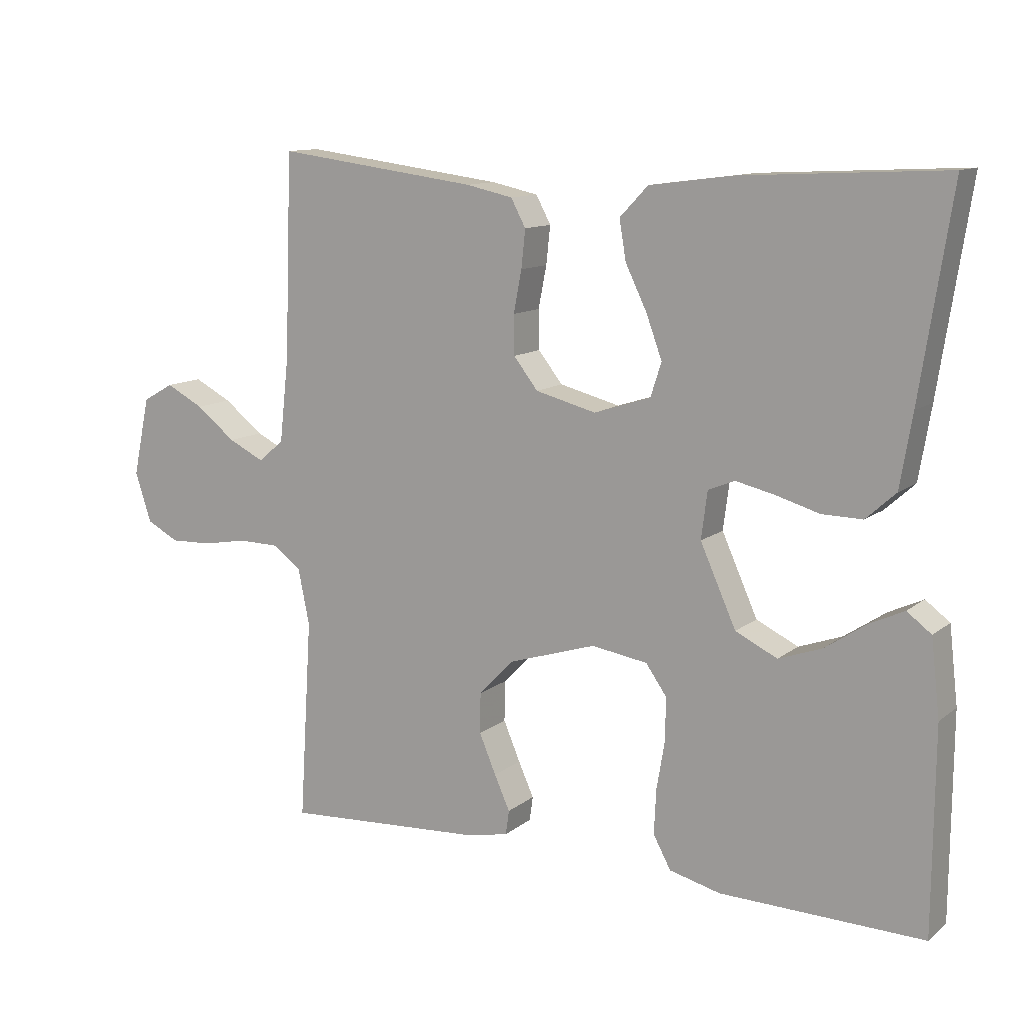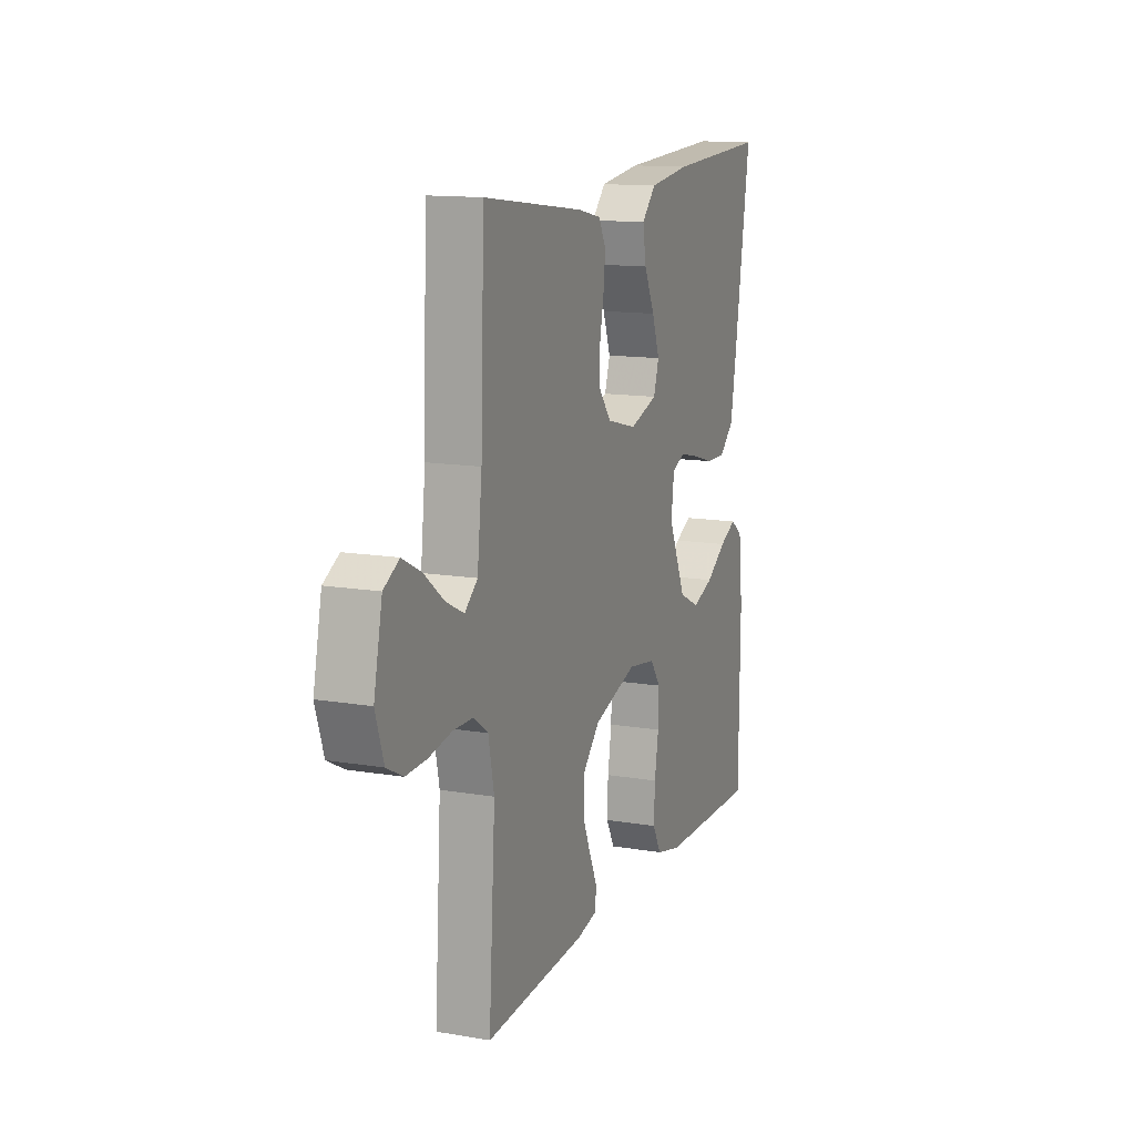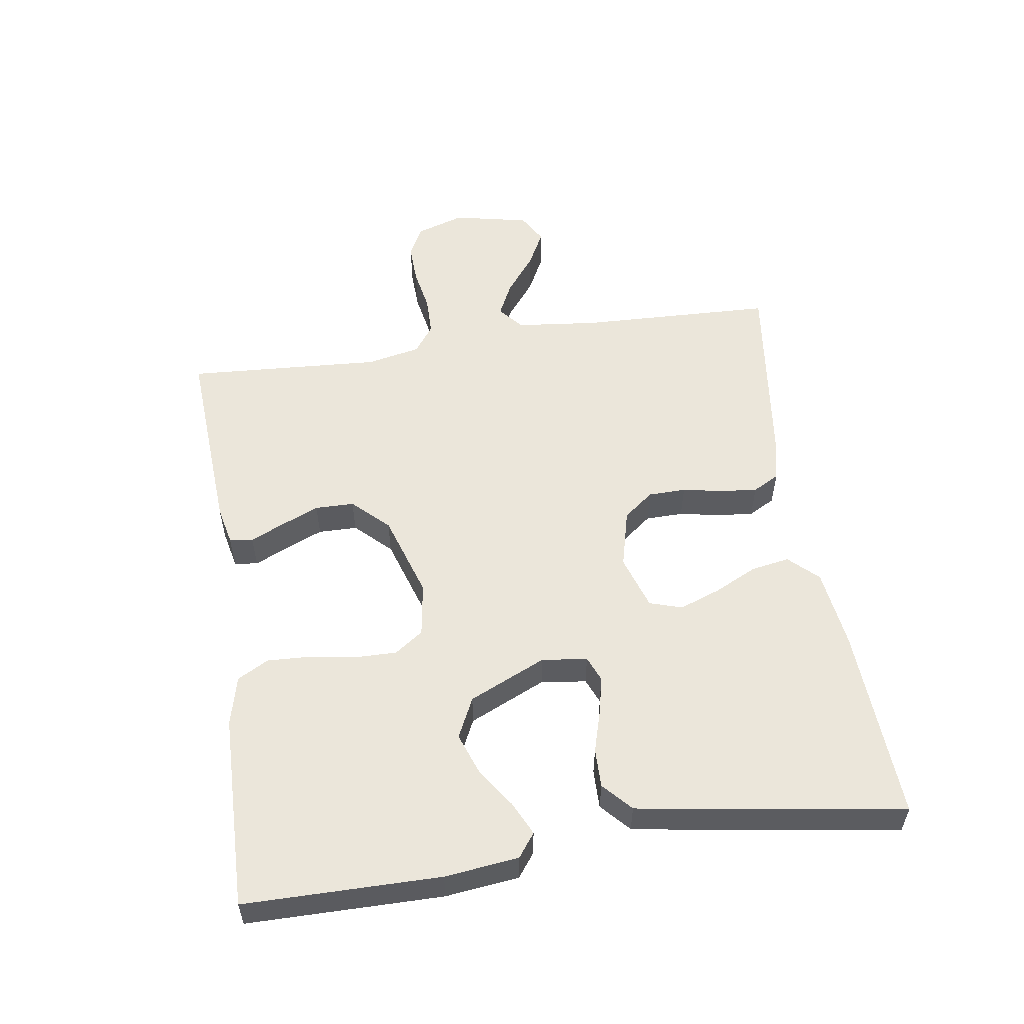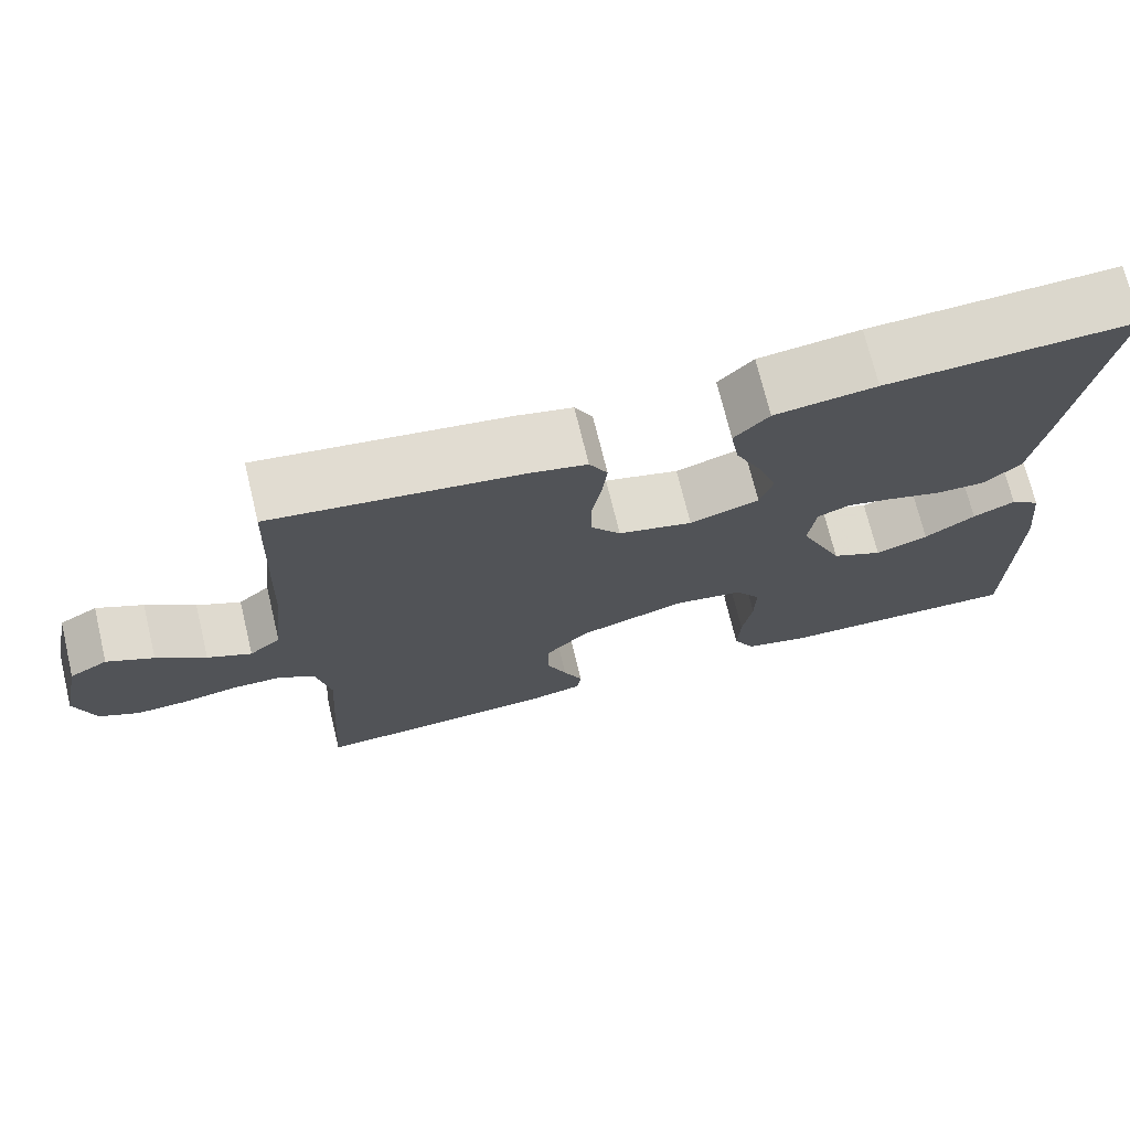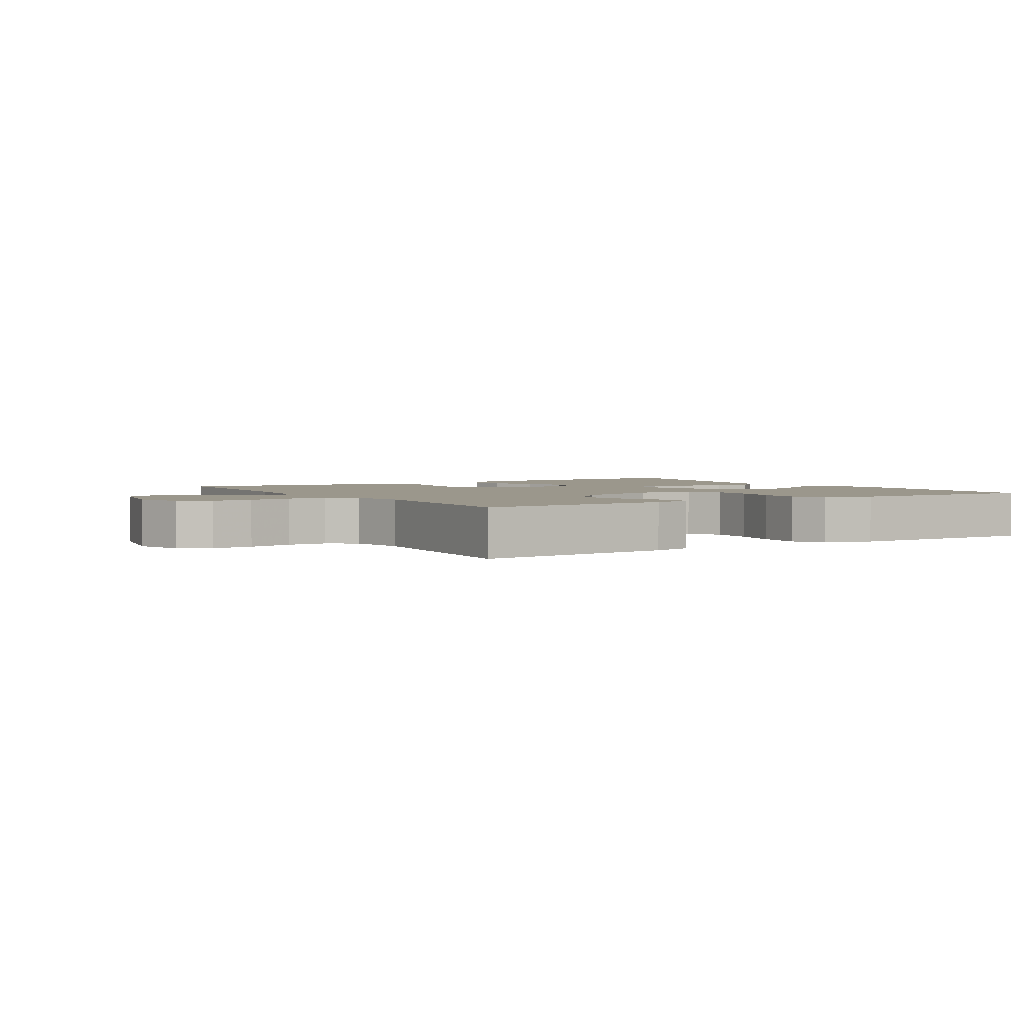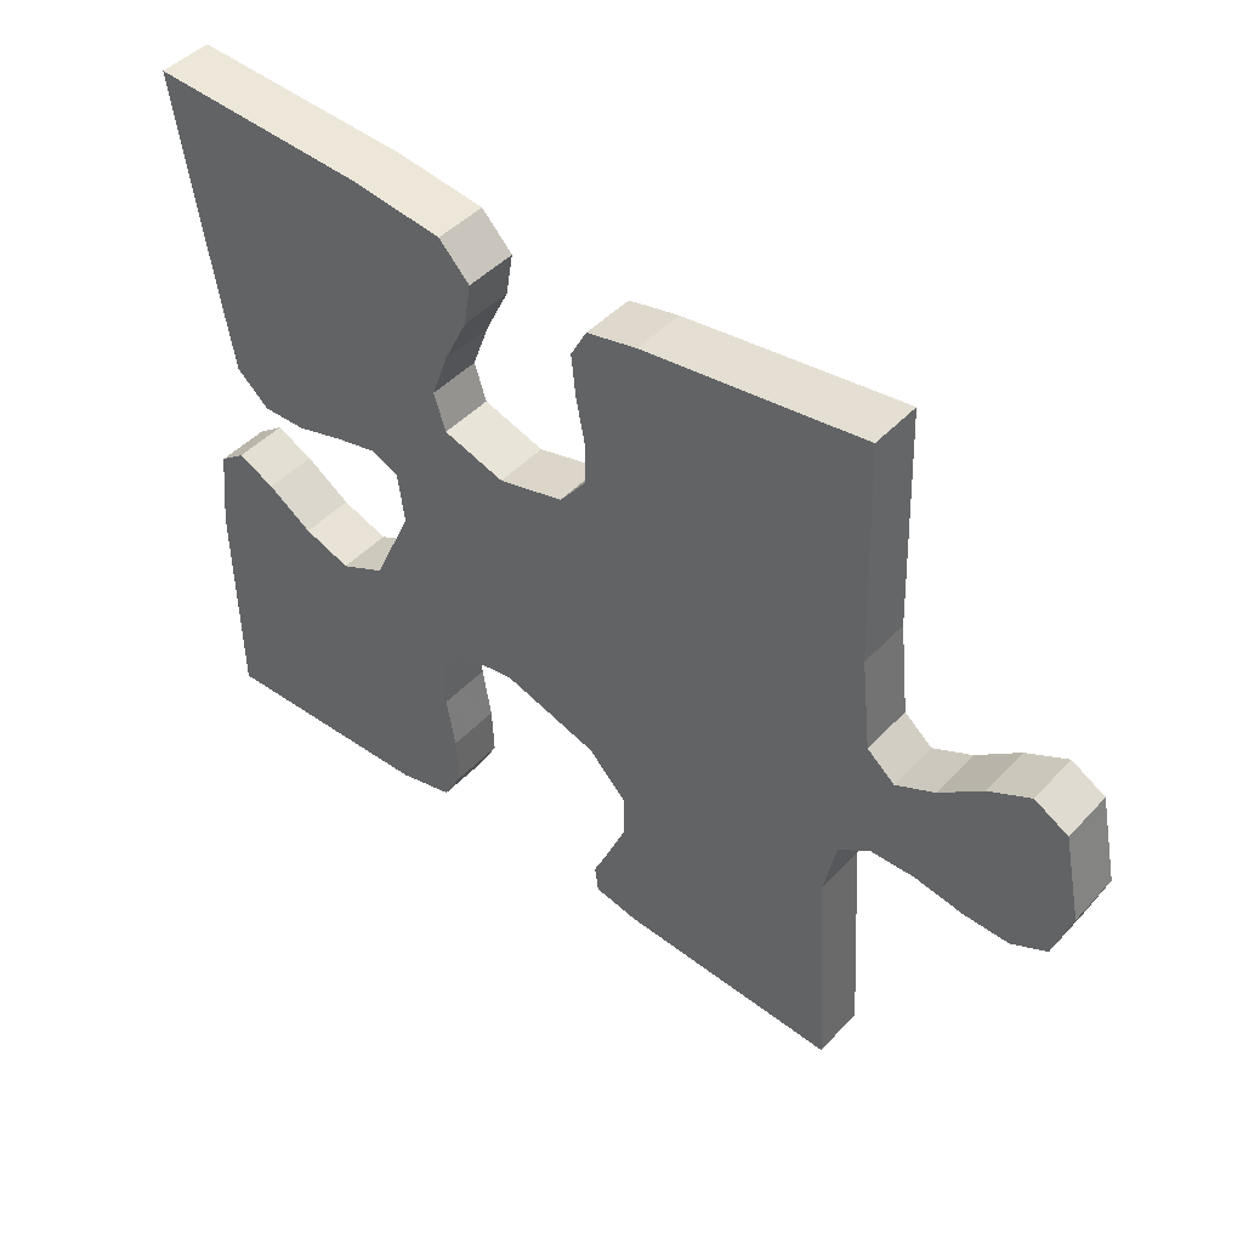
<metadata>
{"format":"obj","ext":"obj","renderer":"f3d","projection":"perspective","resolution":1024,"background":"white","views":[{"elev":11.8,"azim":-150.0,"up":"+Z"},{"elev":13.4,"azim":111.0,"up":"+Z"},{"elev":54.9,"azim":-98.7,"up":"+Y"},{"elev":71.7,"azim":166.4,"up":"+Z"},{"elev":2.7,"azim":148.1,"up":"+Y"},{"elev":45.3,"azim":39.7,"up":"+Z"}]}
</metadata>
<code>
v 0.5 0.07 0.5
v 0.511 0.07 0.2
v 0.525 0.07 0.074
v 0.563 0.07 0.042
v 0.616 0.07 0.068
v 0.675 0.07 0.114
v 0.731 0.07 0.143
v 0.777 0.07 0.117
v 0.802 0.07 0
v 0.778 0.07 -0.074
v 0.73 0.07 -0.099
v 0.668 0.07 -0.097
v 0.601 0.07 -0.085
v 0.541 0.07 -0.086
v 0.498 0.07 -0.117
v 0.481 0.07 -0.2
v 0.5 0.07 -0.5
v 0.2 0.07 -0.482
v 0.14 0.07 -0.469
v 0.135 0.07 -0.433
v 0.158 0.07 -0.382
v 0.183 0.07 -0.323
v 0.182 0.07 -0.263
v 0.13 0.07 -0.209
v 0 0.07 -0.168
v -0.083 0.07 -0.181
v -0.114 0.07 -0.225
v -0.113 0.07 -0.289
v -0.101 0.07 -0.36
v -0.098 0.07 -0.426
v -0.124 0.07 -0.474
v -0.2 0.07 -0.493
v -0.5 0.07 -0.5
v -0.502 0.07 -0.2
v -0.489 0.07 -0.087
v -0.453 0.07 -0.06
v -0.402 0.07 -0.084
v -0.341 0.07 -0.125
v -0.277 0.07 -0.148
v -0.215 0.07 -0.118
v -0.162 0.07 0
v -0.171 0.07 0.07
v -0.21 0.07 0.086
v -0.267 0.07 0.073
v -0.332 0.07 0.054
v -0.392 0.07 0.053
v -0.436 0.07 0.093
v -0.454 0.07 0.2
v -0.5 0.07 0.5
v -0.2 0.07 0.485
v -0.077 0.07 0.469
v -0.035 0.07 0.425
v -0.045 0.07 0.366
v -0.077 0.07 0.3
v -0.1 0.07 0.237
v -0.084 0.07 0.187
v 0 0.07 0.16
v 0.09 0.07 0.183
v 0.126 0.07 0.229
v 0.127 0.07 0.287
v 0.115 0.07 0.349
v 0.109 0.07 0.405
v 0.131 0.07 0.446
v 0.2 0.07 0.461
v 0.5 0 0.5
v 0.511 0 0.2
v 0.525 0 0.074
v 0.563 0 0.042
v 0.616 0 0.068
v 0.675 0 0.114
v 0.731 0 0.143
v 0.777 0 0.117
v 0.802 0 0
v 0.778 0 -0.074
v 0.73 0 -0.099
v 0.668 0 -0.097
v 0.601 0 -0.085
v 0.541 0 -0.086
v 0.498 0 -0.117
v 0.481 0 -0.2
v 0.5 0 -0.5
v 0.2 0 -0.482
v 0.14 0 -0.469
v 0.135 0 -0.433
v 0.158 0 -0.382
v 0.183 0 -0.323
v 0.182 0 -0.263
v 0.13 0 -0.209
v 0 0 -0.168
v -0.083 0 -0.181
v -0.114 0 -0.225
v -0.113 0 -0.289
v -0.101 0 -0.36
v -0.098 0 -0.426
v -0.124 0 -0.474
v -0.2 0 -0.493
v -0.5 0 -0.5
v -0.502 0 -0.2
v -0.489 0 -0.087
v -0.453 0 -0.06
v -0.402 0 -0.084
v -0.341 0 -0.125
v -0.277 0 -0.148
v -0.215 0 -0.118
v -0.162 0 0
v -0.171 0 0.07
v -0.21 0 0.086
v -0.267 0 0.073
v -0.332 0 0.054
v -0.392 0 0.053
v -0.436 0 0.093
v -0.454 0 0.2
v -0.5 0 0.5
v -0.2 0 0.485
v -0.077 0 0.469
v -0.035 0 0.425
v -0.045 0 0.366
v -0.077 0 0.3
v -0.1 0 0.237
v -0.084 0 0.187
v 0 0 0.16
v 0.09 0 0.183
v 0.126 0 0.229
v 0.127 0 0.287
v 0.115 0 0.349
v 0.109 0 0.405
v 0.131 0 0.446
v 0.2 0 0.461
f 63 64 1 2
f 60 61 62 63
f 59 60 63 2
f 58 59 2 3
f 57 58 3 4
f 51 52 53 54
f 51 54 55
f 50 51 55
f 49 50 55 56
f 47 48 49 56
f 44 45 46 47
f 43 44 47 56
f 35 36 37 38
f 35 38 39
f 34 35 39
f 33 34 39
f 32 33 39 40
f 28 29 30 31
f 27 28 31 32
f 18 19 20 21
f 16 17 18 21
f 15 16 21 22
f 14 15 22 23
f 10 11 12 13
f 10 13 14
f 9 10 14
f 8 9 14
f 5 6 7 8
f 4 5 8 14
f 57 4 14 23
f 42 43 56 57
f 41 42 57
f 27 32 40 41
f 26 27 41 57
f 25 26 57
f 24 25 57
f 23 24 57
f 66 65 128 127
f 127 126 125 124
f 66 127 124 123
f 67 66 123 122
f 68 67 122 121
f 118 117 116 115
f 119 118 115
f 119 115 114
f 120 119 114 113
f 120 113 112 111
f 111 110 109 108
f 120 111 108 107
f 102 101 100 99
f 103 102 99
f 103 99 98
f 103 98 97
f 104 103 97 96
f 95 94 93 92
f 96 95 92 91
f 85 84 83 82
f 85 82 81 80
f 86 85 80 79
f 87 86 79 78
f 77 76 75 74
f 78 77 74
f 78 74 73
f 78 73 72
f 72 71 70 69
f 78 72 69 68
f 87 78 68 121
f 121 120 107 106
f 121 106 105
f 105 104 96 91
f 121 105 91 90
f 121 90 89
f 121 89 88
f 121 88 87
f 1 65 66 2
f 2 66 67 3
f 3 67 68 4
f 4 68 69 5
f 5 69 70 6
f 6 70 71 7
f 7 71 72 8
f 8 72 73 9
f 9 73 74 10
f 10 74 75 11
f 11 75 76 12
f 12 76 77 13
f 13 77 78 14
f 14 78 79 15
f 15 79 80 16
f 16 80 81 17
f 17 81 82 18
f 18 82 83 19
f 19 83 84 20
f 20 84 85 21
f 21 85 86 22
f 22 86 87 23
f 23 87 88 24
f 24 88 89 25
f 25 89 90 26
f 26 90 91 27
f 27 91 92 28
f 28 92 93 29
f 29 93 94 30
f 30 94 95 31
f 31 95 96 32
f 32 96 97 33
f 33 97 98 34
f 34 98 99 35
f 35 99 100 36
f 36 100 101 37
f 37 101 102 38
f 38 102 103 39
f 39 103 104 40
f 40 104 105 41
f 41 105 106 42
f 42 106 107 43
f 43 107 108 44
f 44 108 109 45
f 45 109 110 46
f 46 110 111 47
f 47 111 112 48
f 48 112 113 49
f 49 113 114 50
f 50 114 115 51
f 51 115 116 52
f 52 116 117 53
f 53 117 118 54
f 54 118 119 55
f 55 119 120 56
f 56 120 121 57
f 57 121 122 58
f 58 122 123 59
f 59 123 124 60
f 60 124 125 61
f 61 125 126 62
f 62 126 127 63
f 63 127 128 64
f 64 128 65 1

</code>
